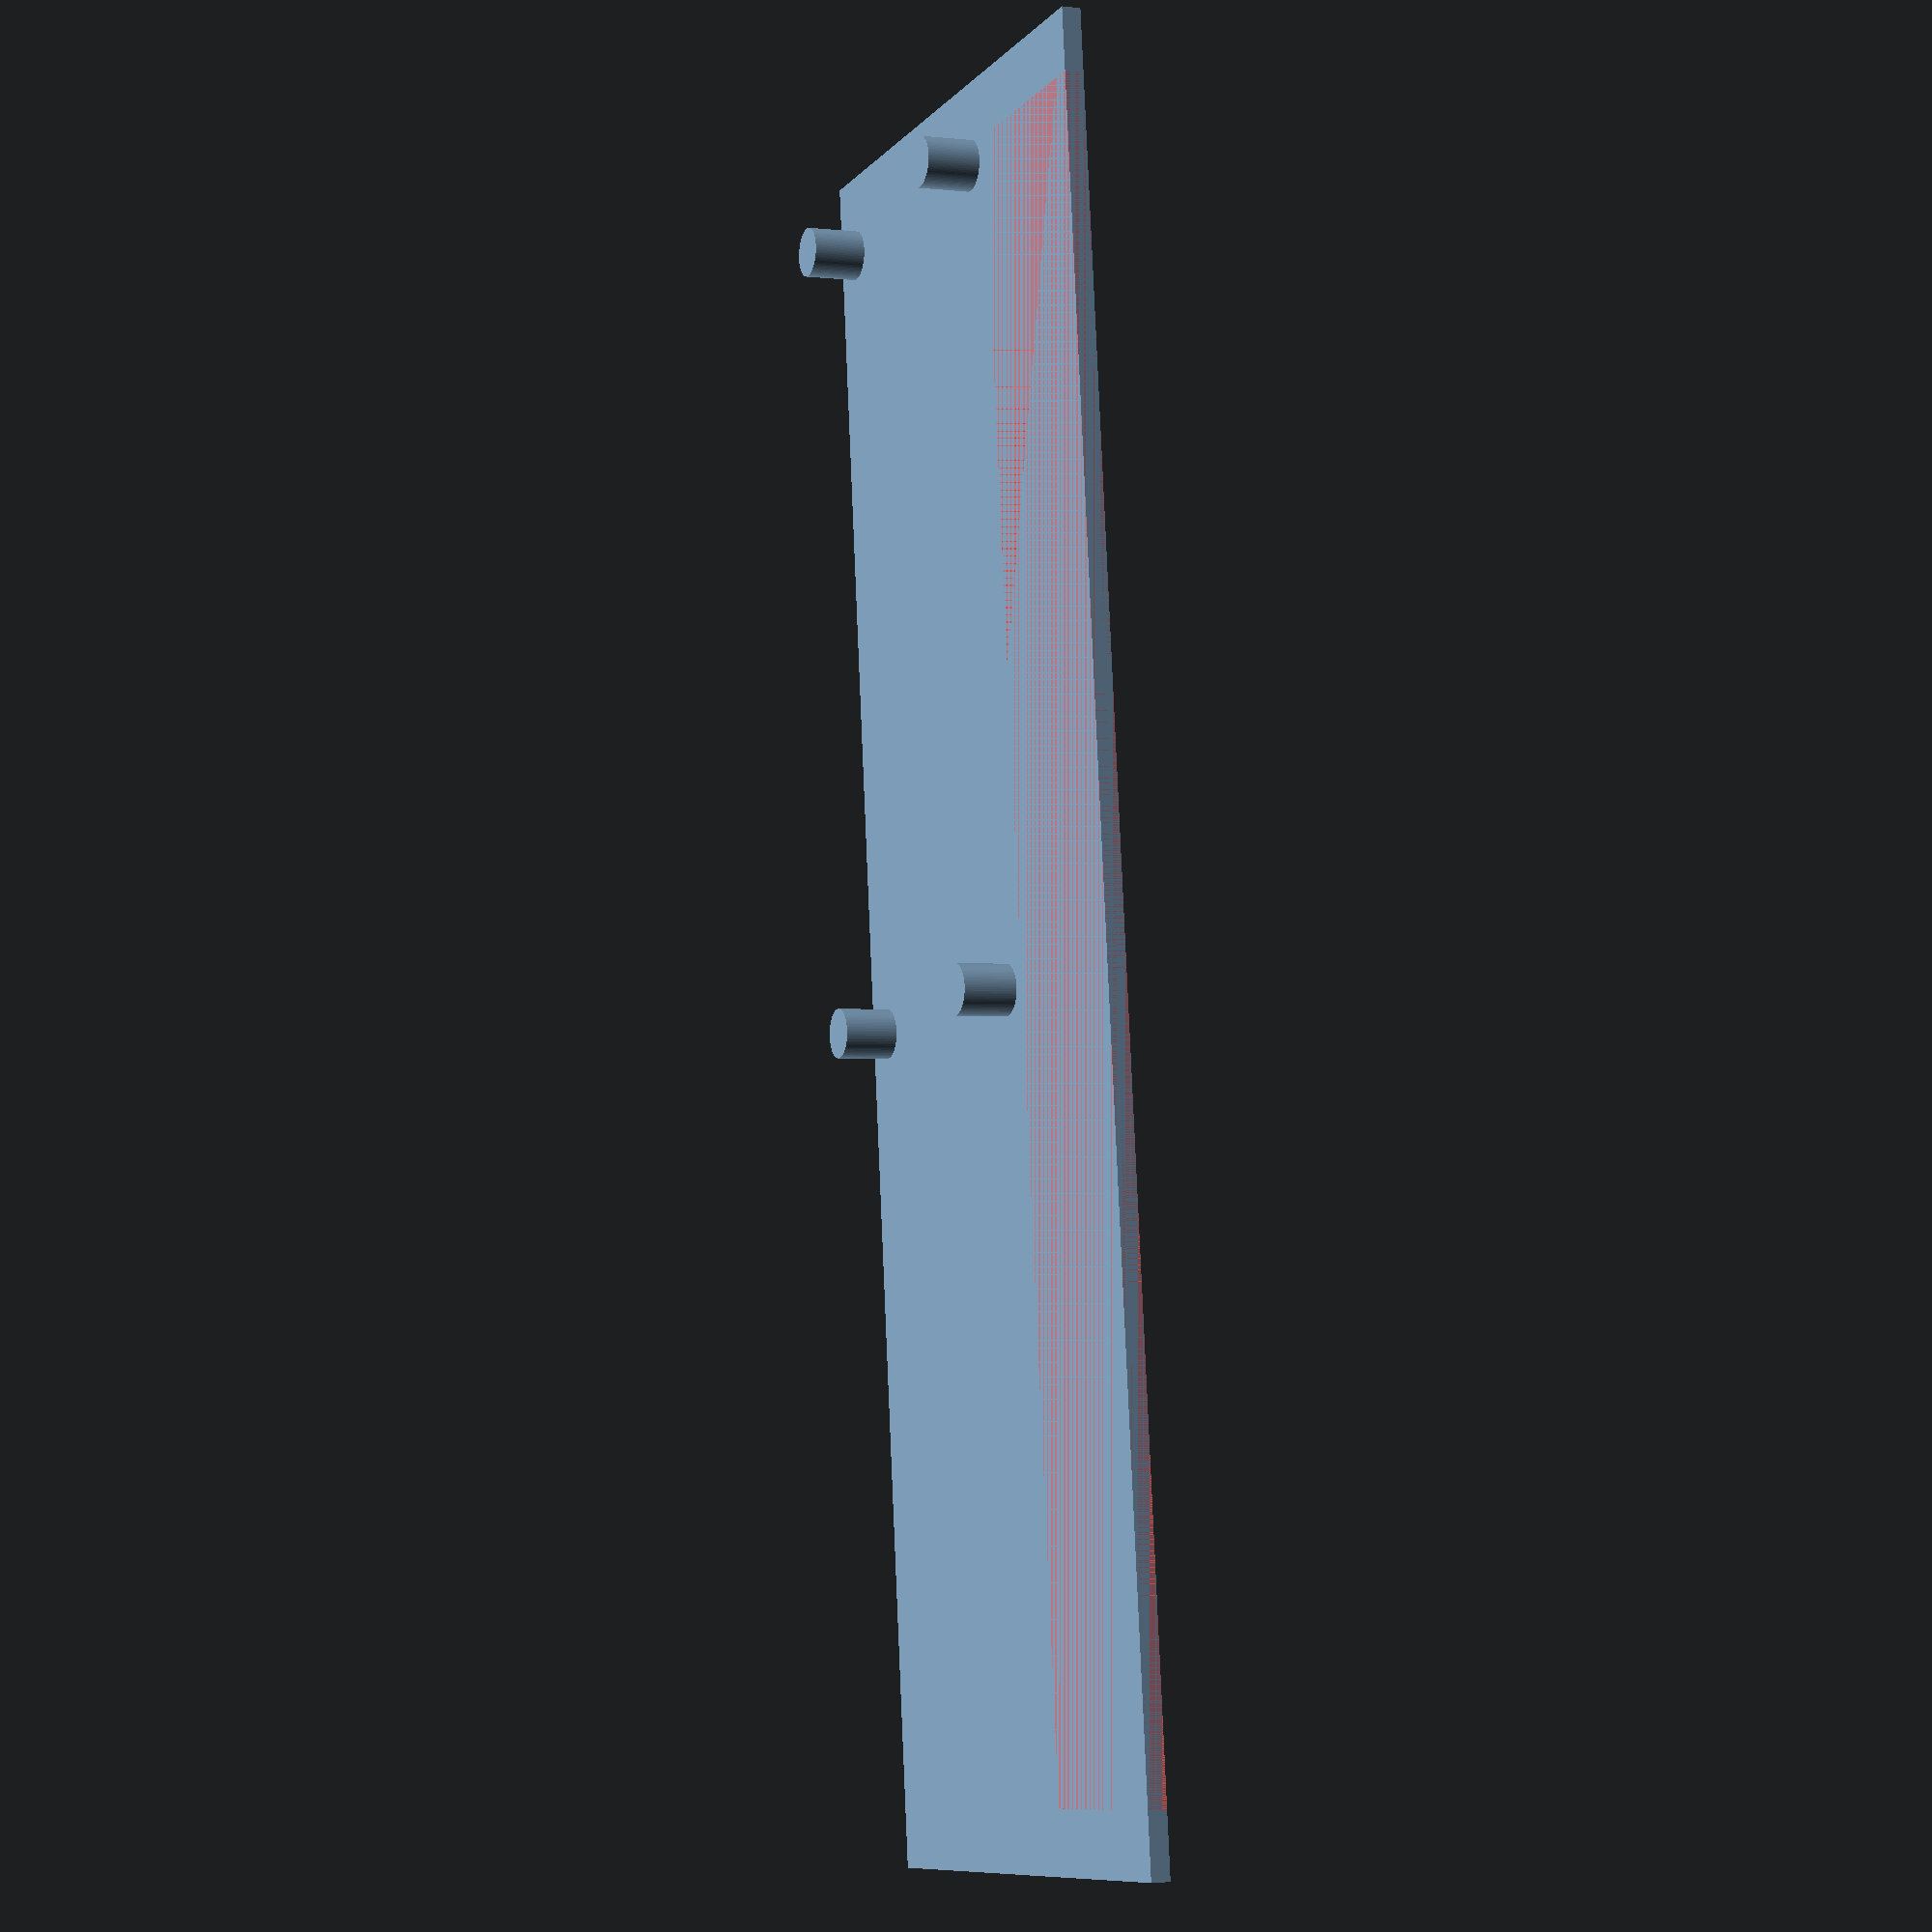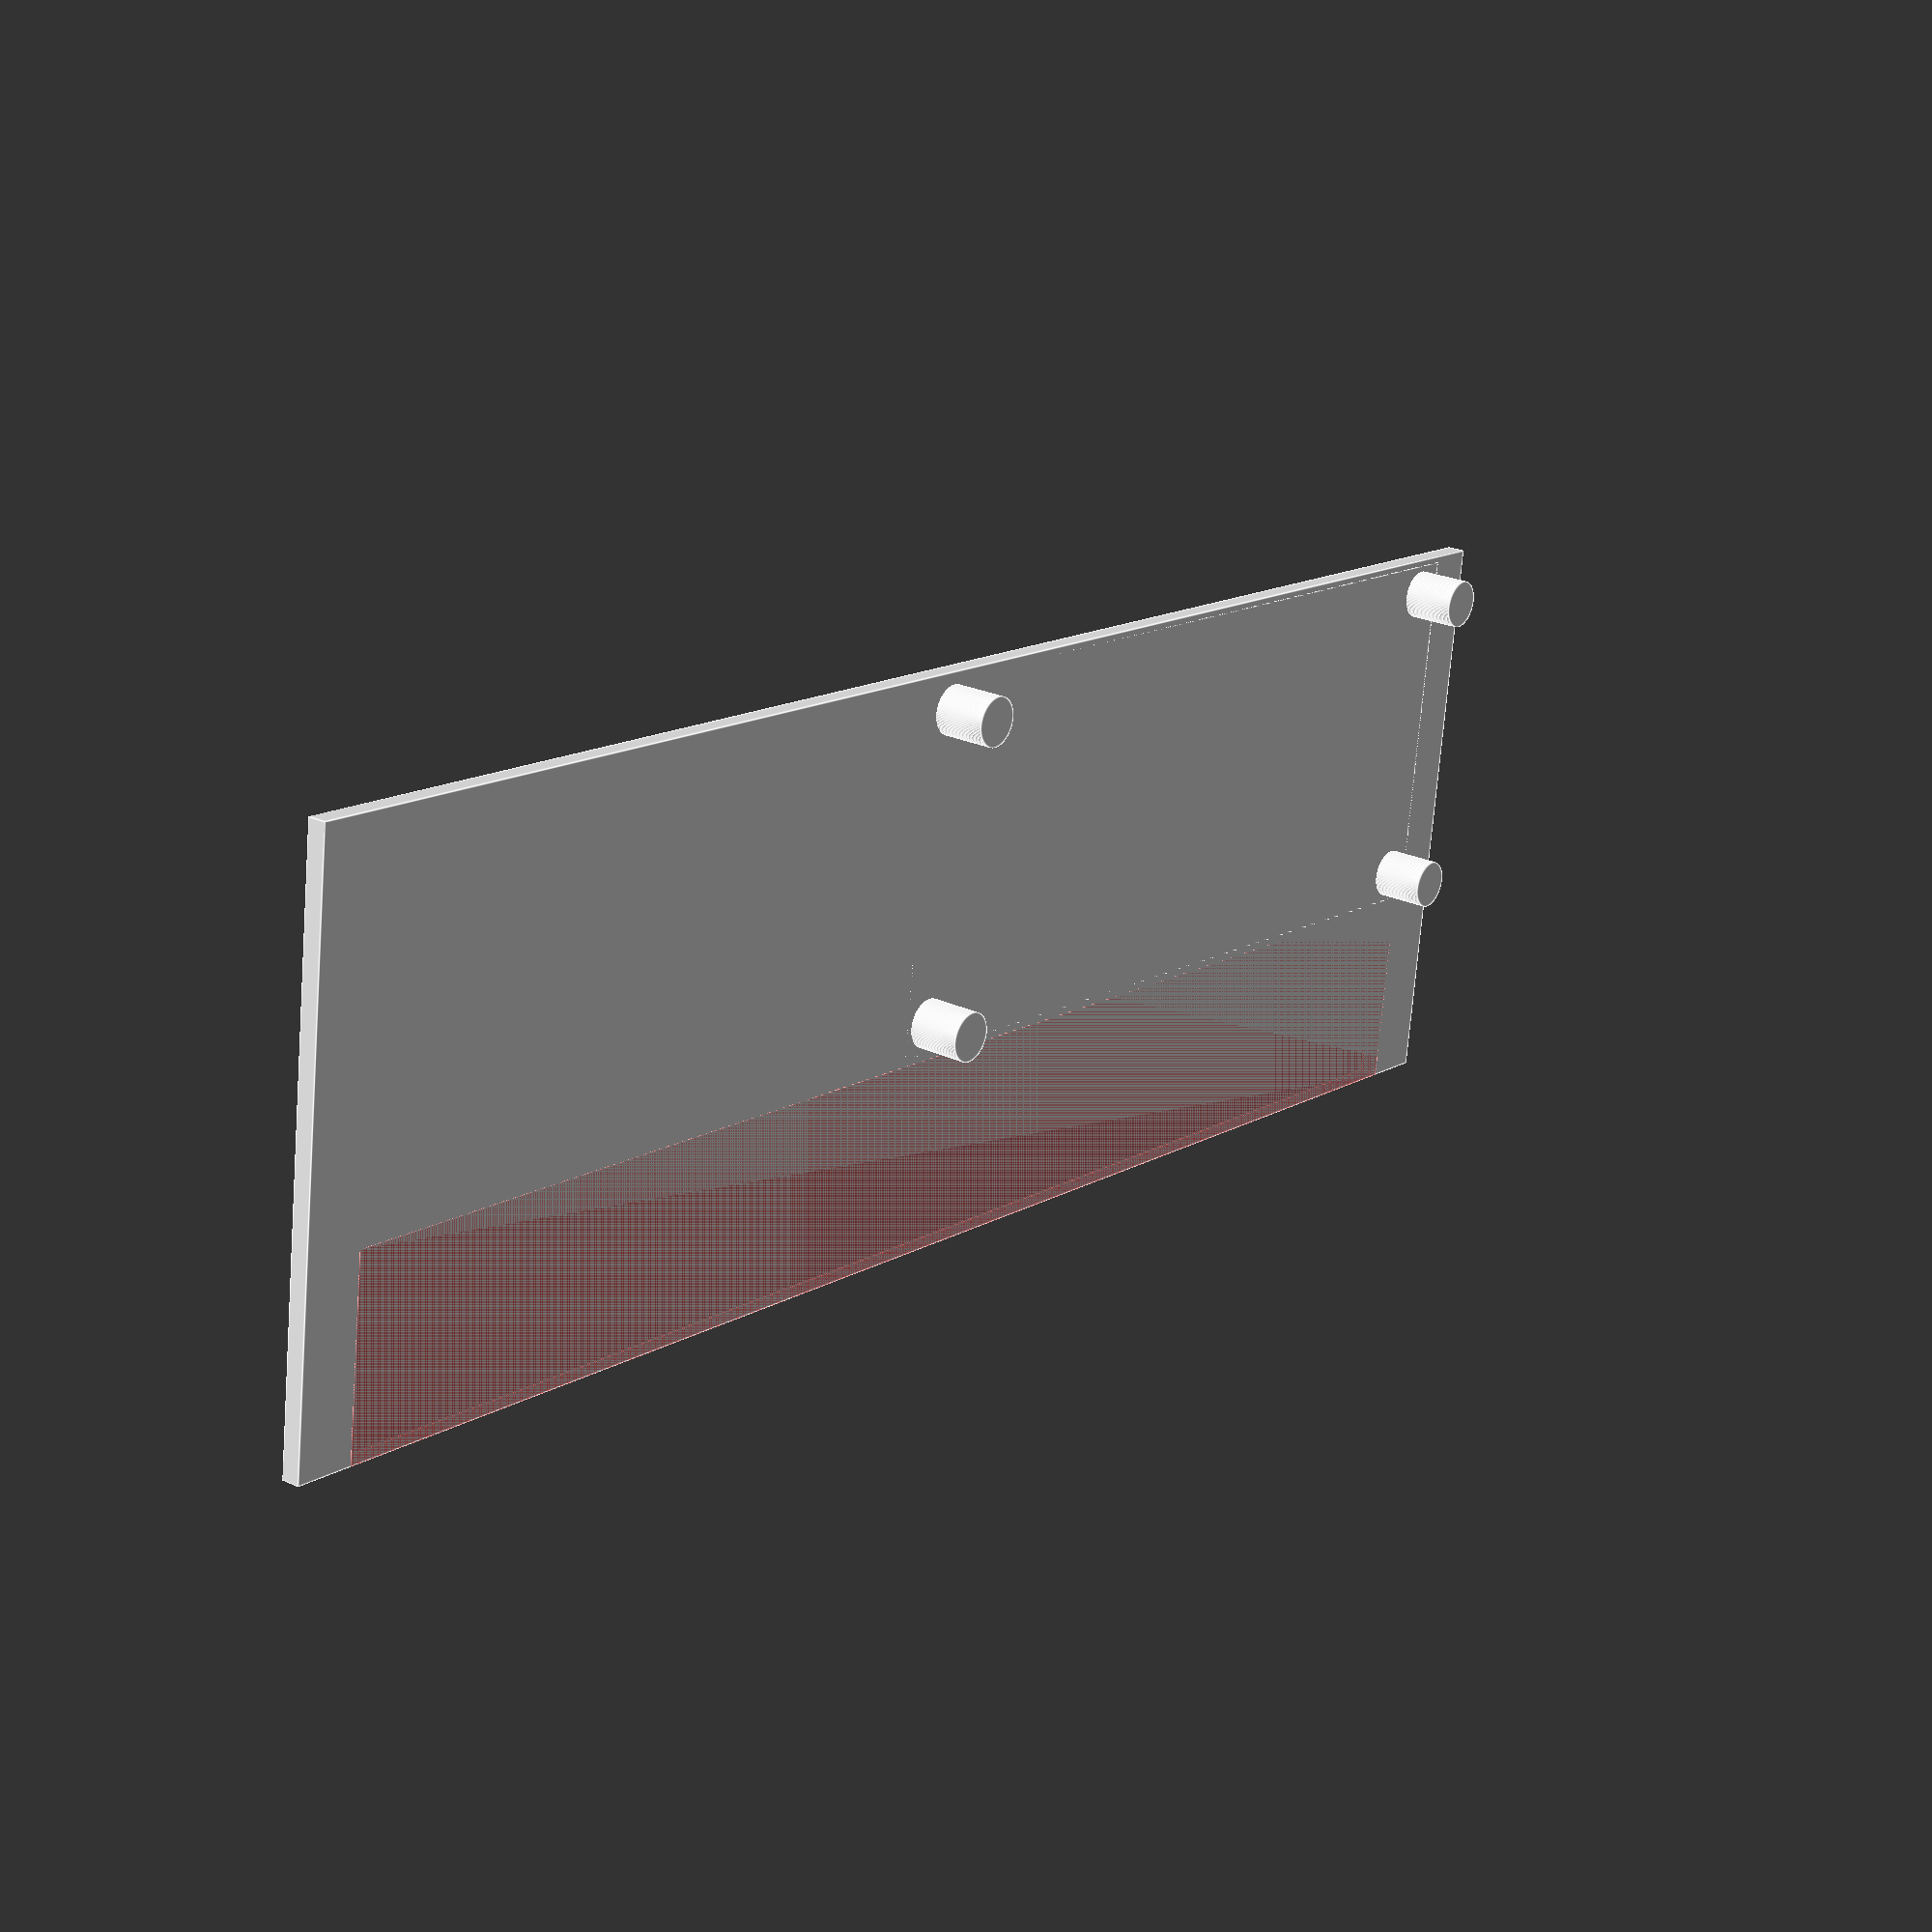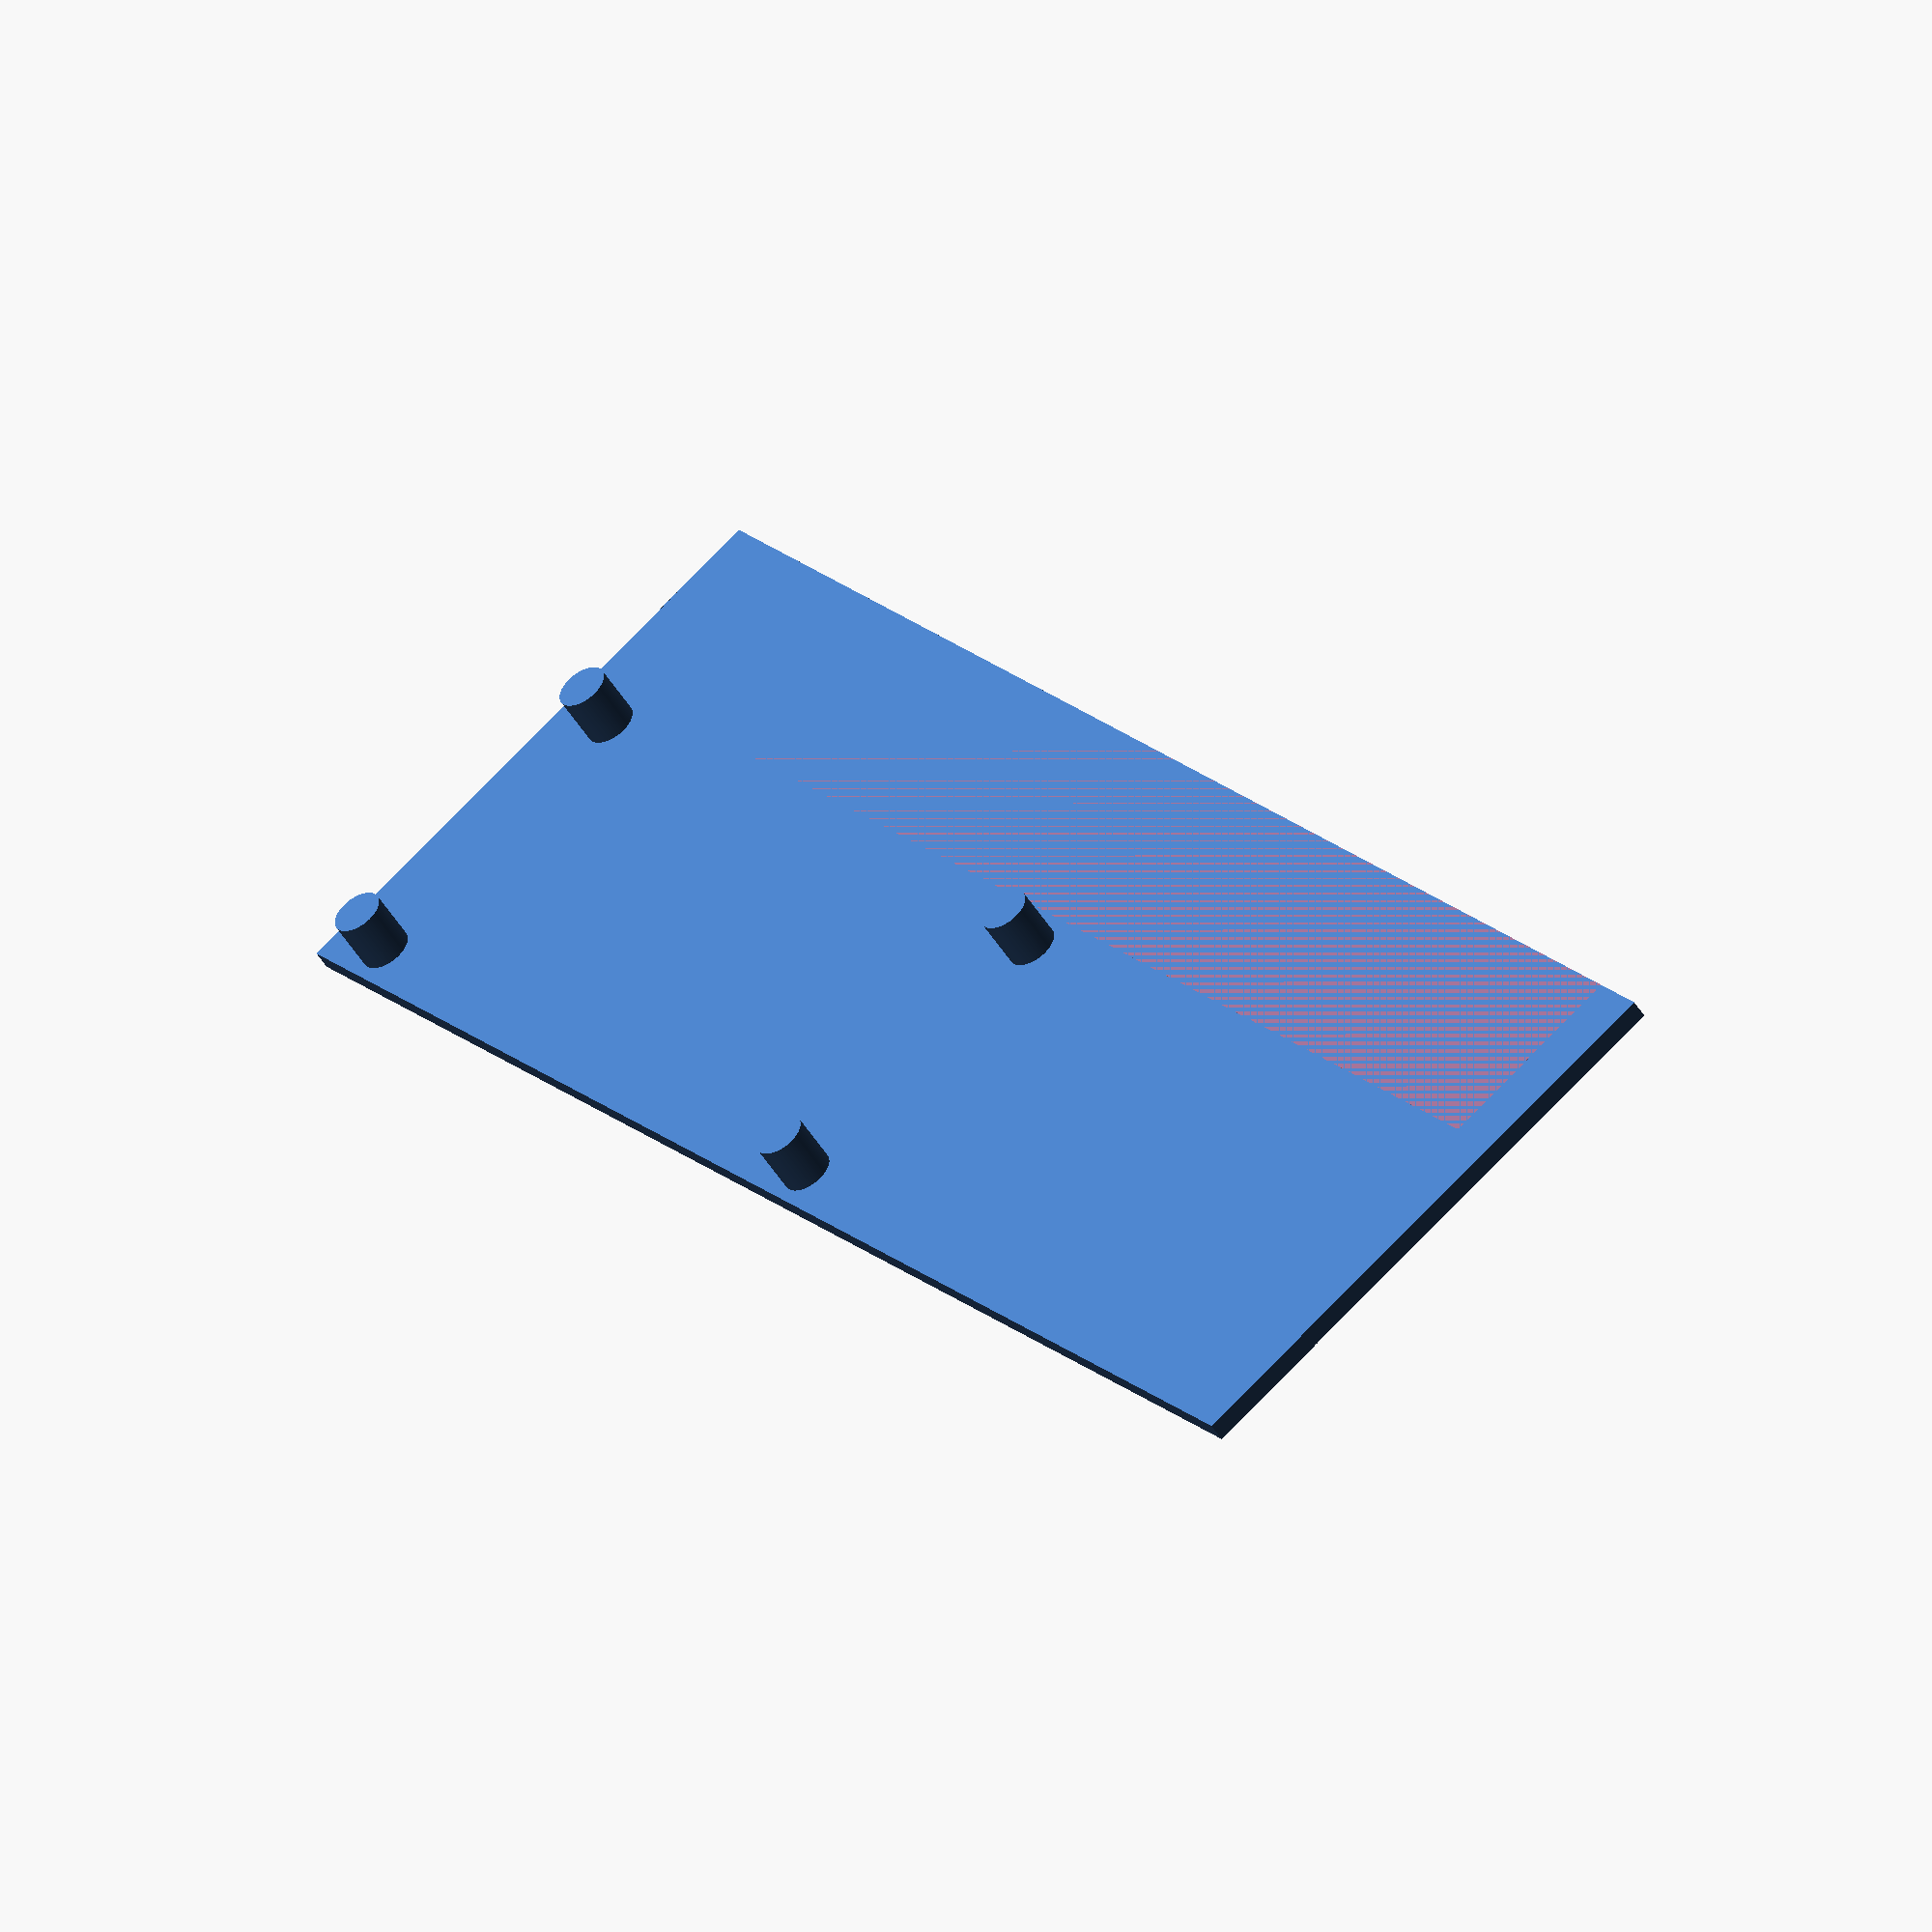
<openscad>
$fn=100;


powerboard();


module powerboard() {
    board();
    translate([30,8,0]) power();
}

module board() {
    difference() {
        cube([138,47,1.5],center=true);
        translate([0,-15.5,0]) #cube([128,16,1.5],center=true);
    }
}


module power() {
    cube([70,30,1.5], center=true);
    translate([65/2,25/2,5/2]) cylinder(d=4,h=5,center=true);
    translate([-65/2,25/2,5/2]) cylinder(d=4,h=5,center=true);
    translate([65/2,-25/2,5/2]) cylinder(d=4,h=5,center=true);
    translate([-65/2,-25/2,5/2]) cylinder(d=4,h=5,center=true); 
}
</openscad>
<views>
elev=182.1 azim=83.5 roll=112.3 proj=p view=solid
elev=156.6 azim=187.3 roll=231.8 proj=p view=edges
elev=51.7 azim=234.2 roll=31.4 proj=o view=wireframe
</views>
